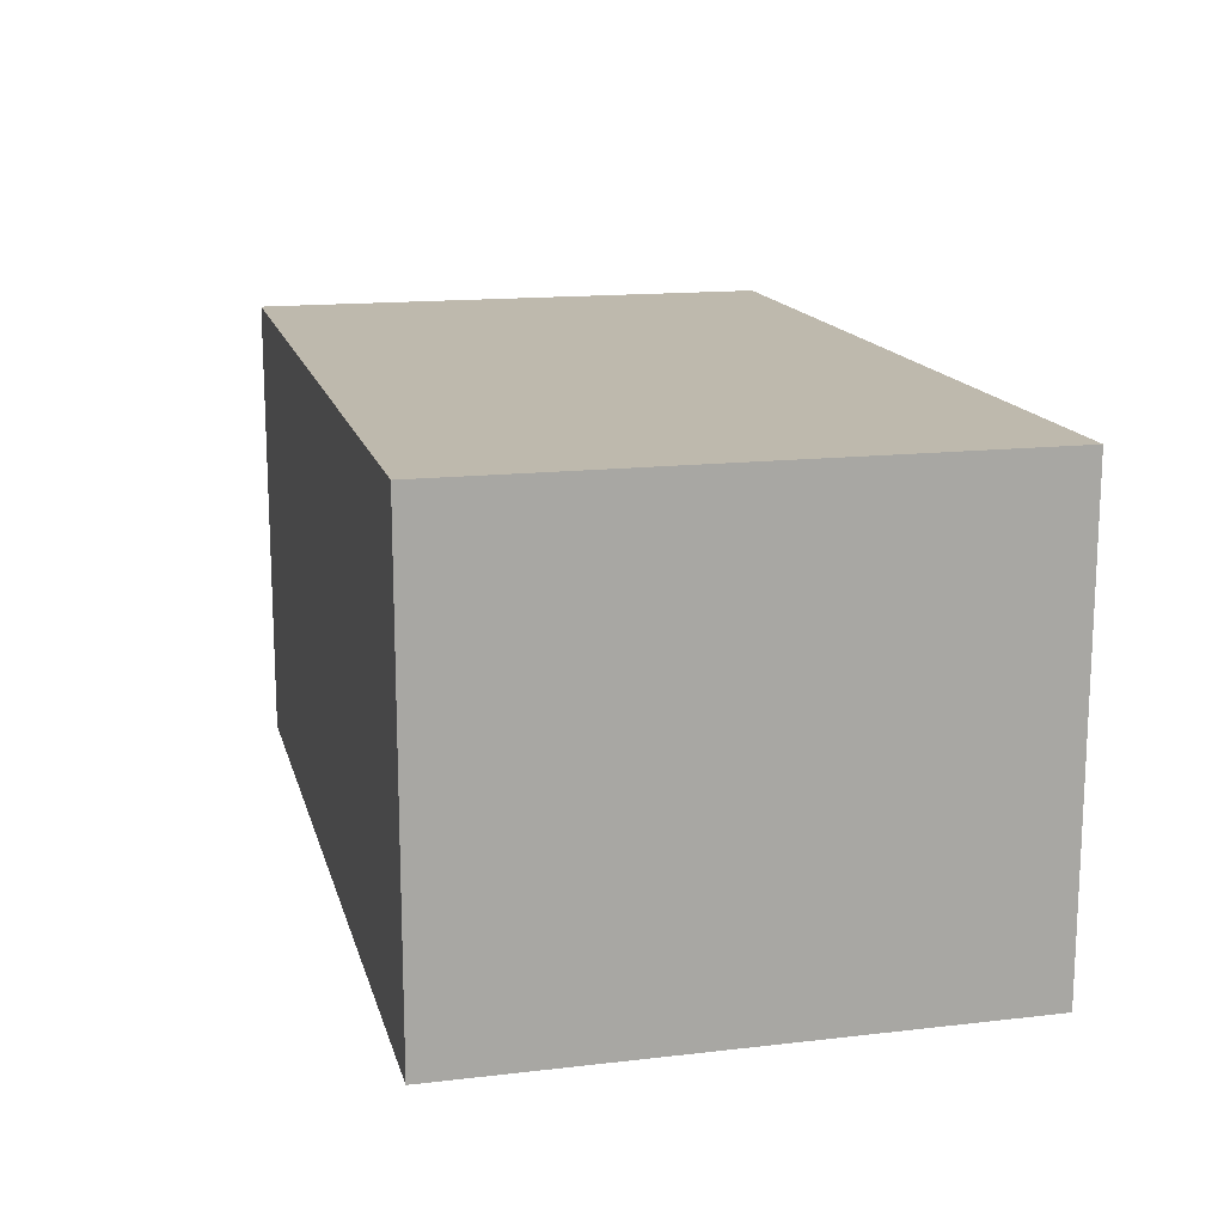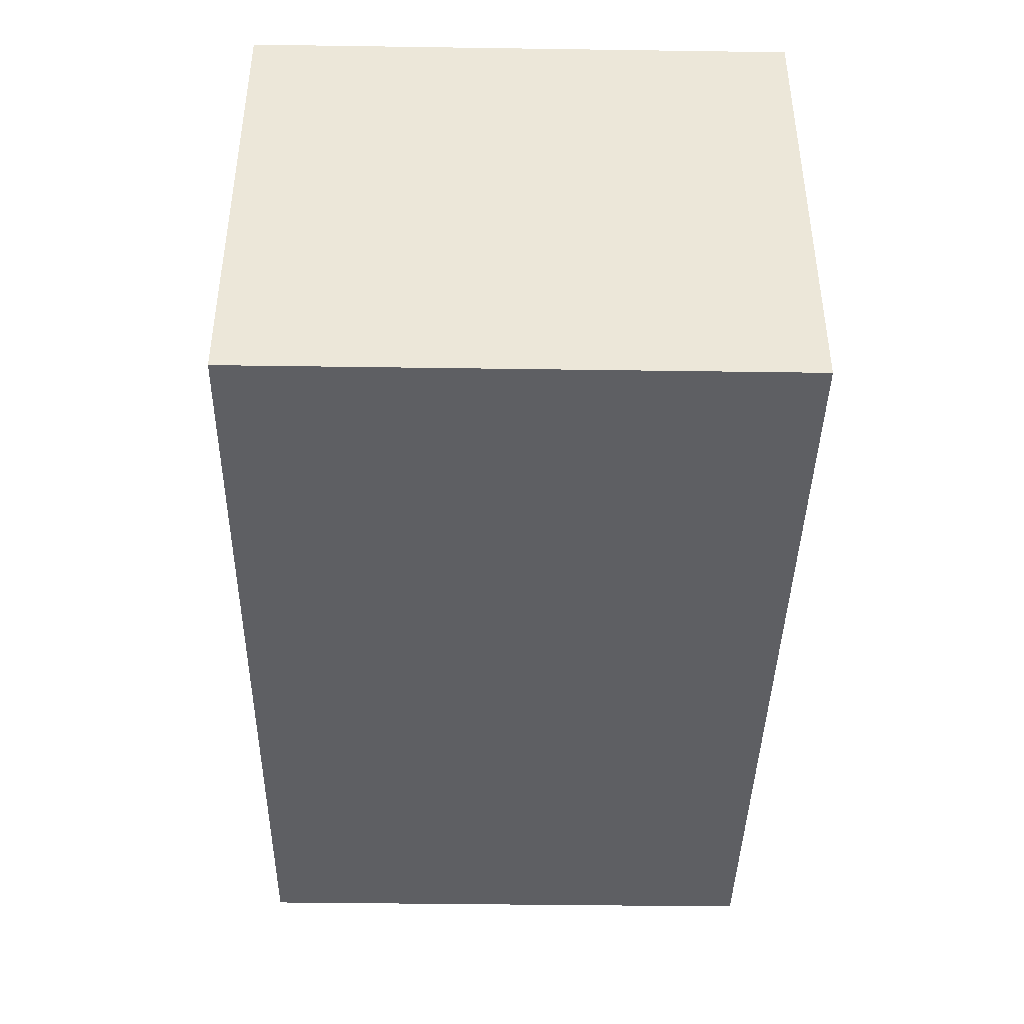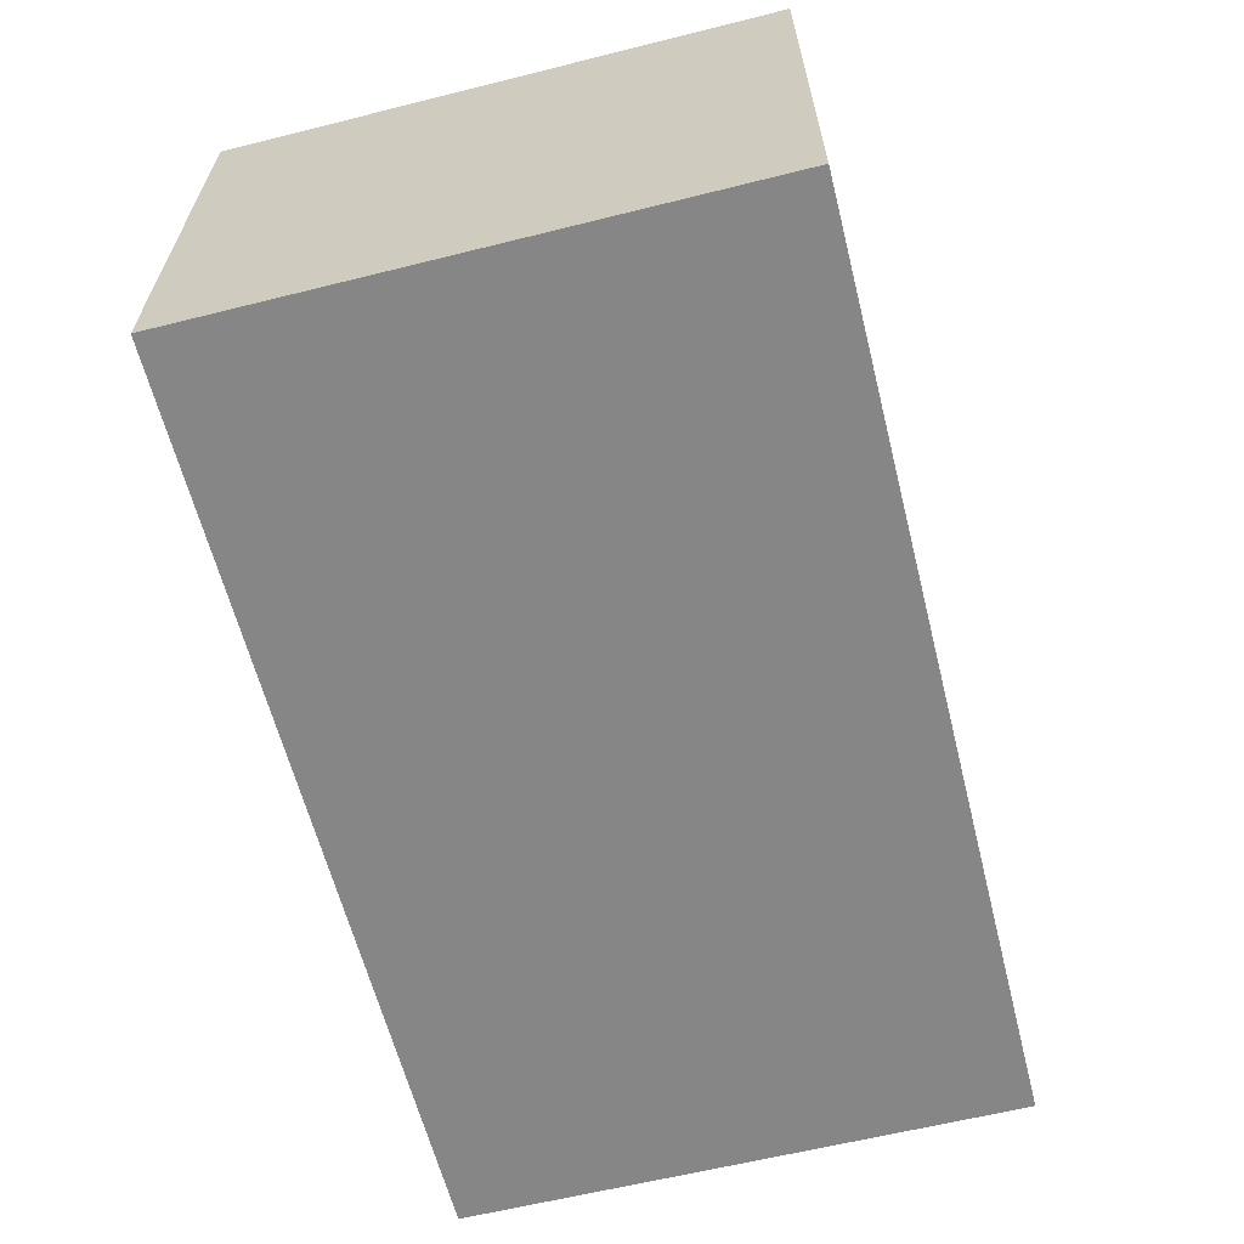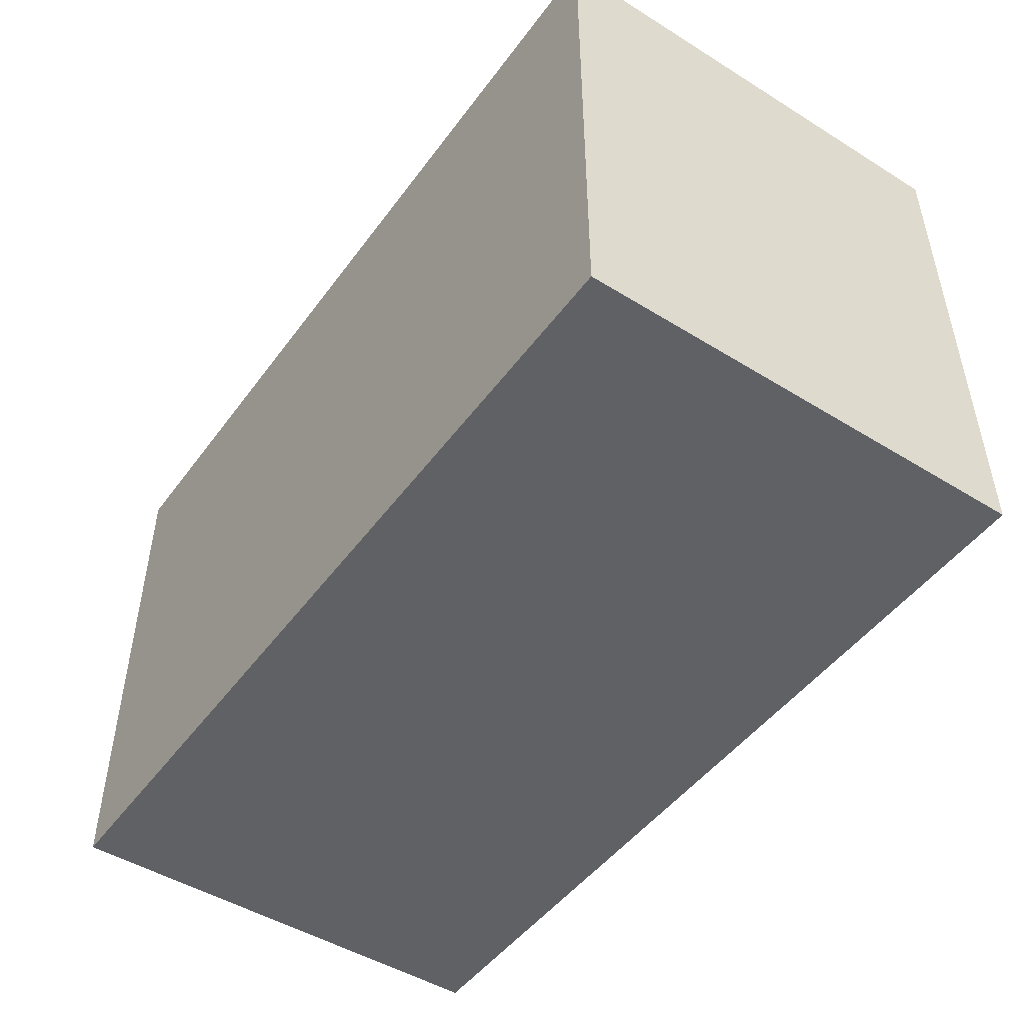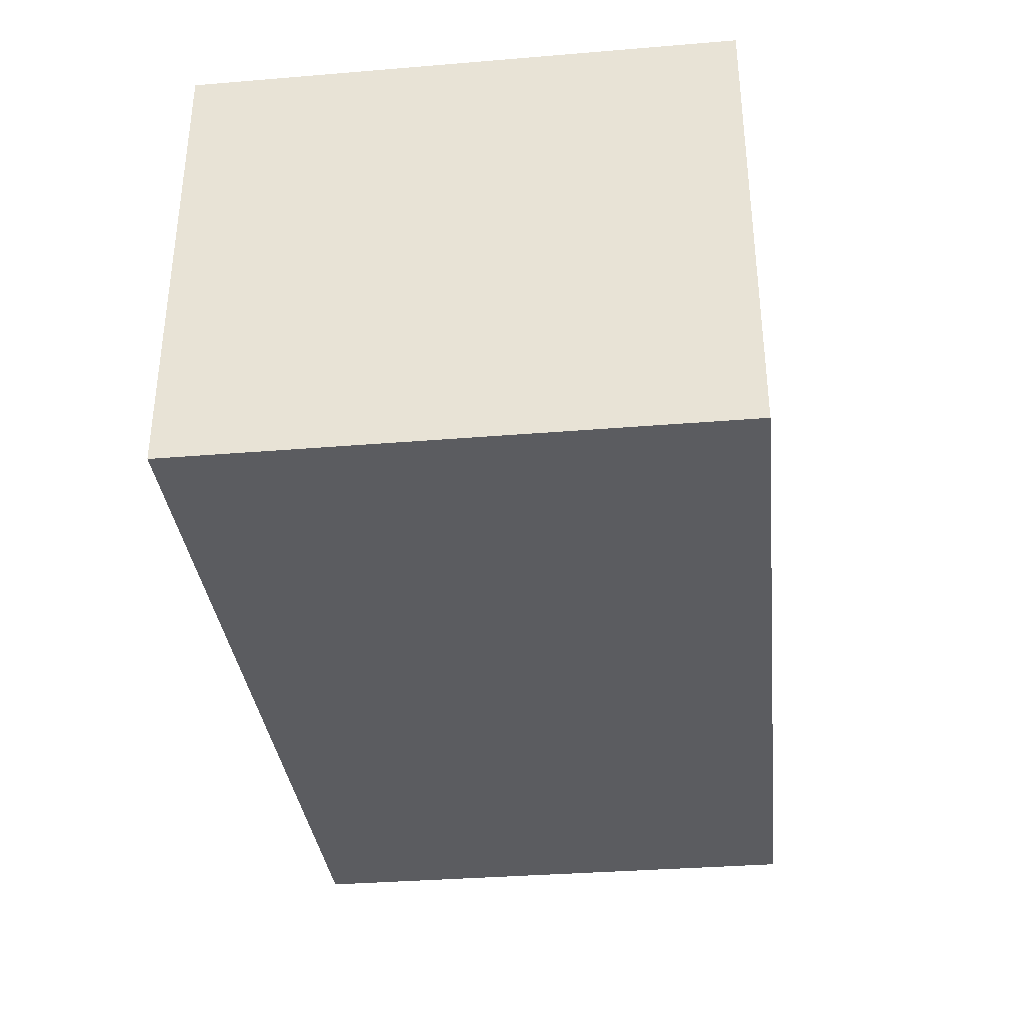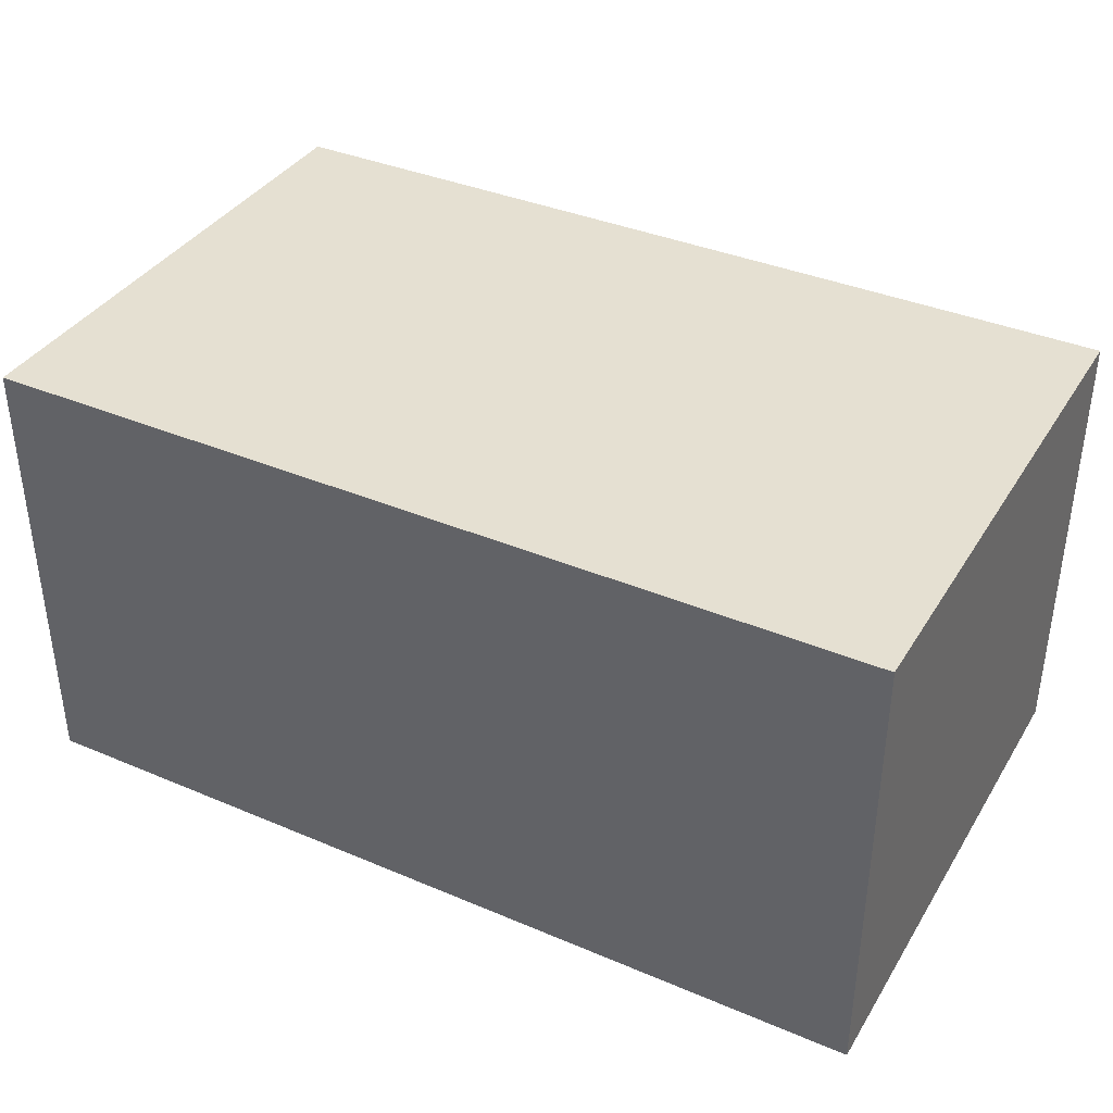
<metadata>
{"format":"obj","ext":"obj","renderer":"f3d","projection":"perspective","resolution":1024,"background":"white","views":[{"elev":15.2,"azim":76.2,"up":"+Z"},{"elev":-41.4,"azim":89.0,"up":"+Z"},{"elev":-62.1,"azim":-75.8,"up":"+Z"},{"elev":-48.2,"azim":-124.7,"up":"+Y"},{"elev":-34.6,"azim":96.3,"up":"+Z"},{"elev":37.6,"azim":-151.6,"up":"+Z"}]}
</metadata>
<code>
v -0.05027 -0.03016 -0.02592
v -0.05027 -0.03016 0.02592
v -0.05027 0.03016 -0.02592
v -0.05027 0.03016 0.02592
v 0.05027 -0.03016 -0.02592
v 0.05027 -0.03016 0.02592
v 0.05027 0.03016 -0.02592
v 0.05027 0.03016 0.02592
f 2 4 1
f 5 2 1
f 1 4 3
f 3 5 1
f 2 8 4
f 6 2 5
f 6 8 2
f 4 8 3
f 7 5 3
f 3 8 7
f 7 6 5
f 8 6 7

</code>
